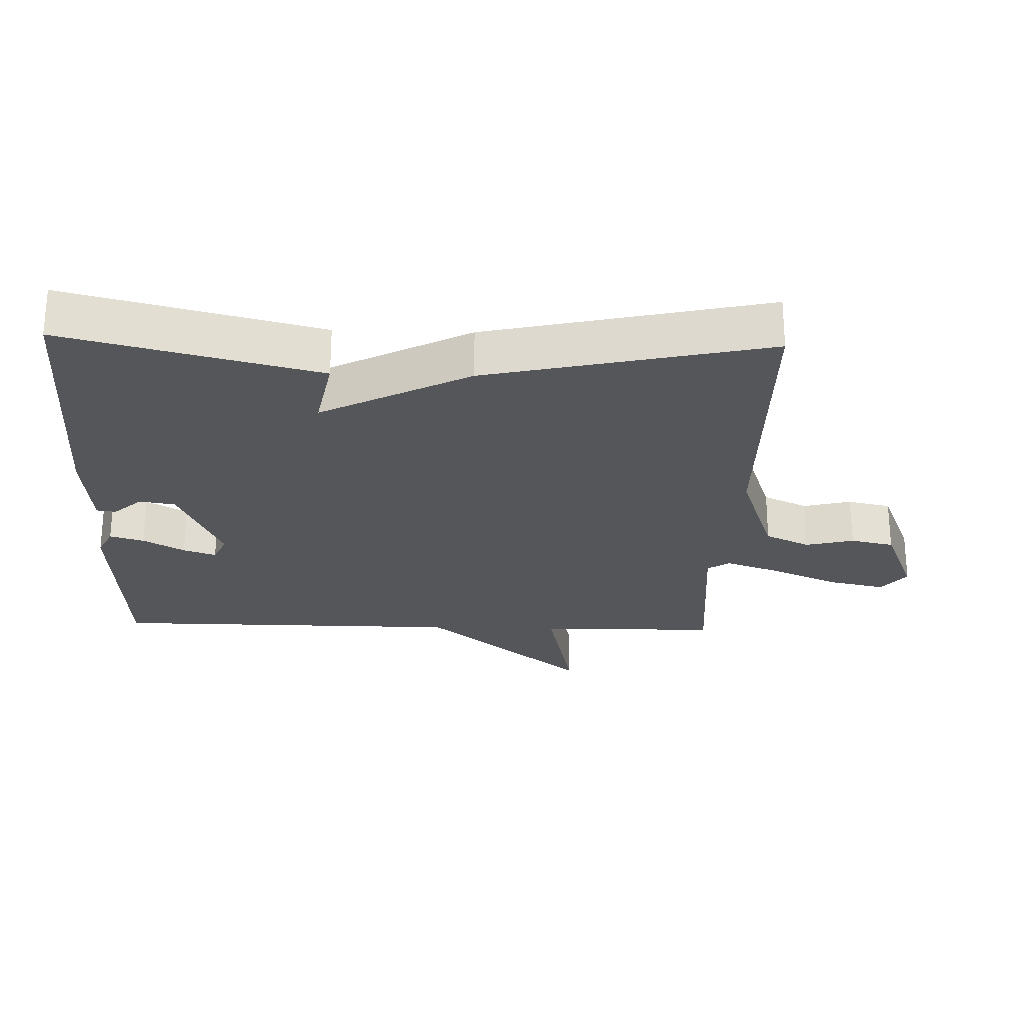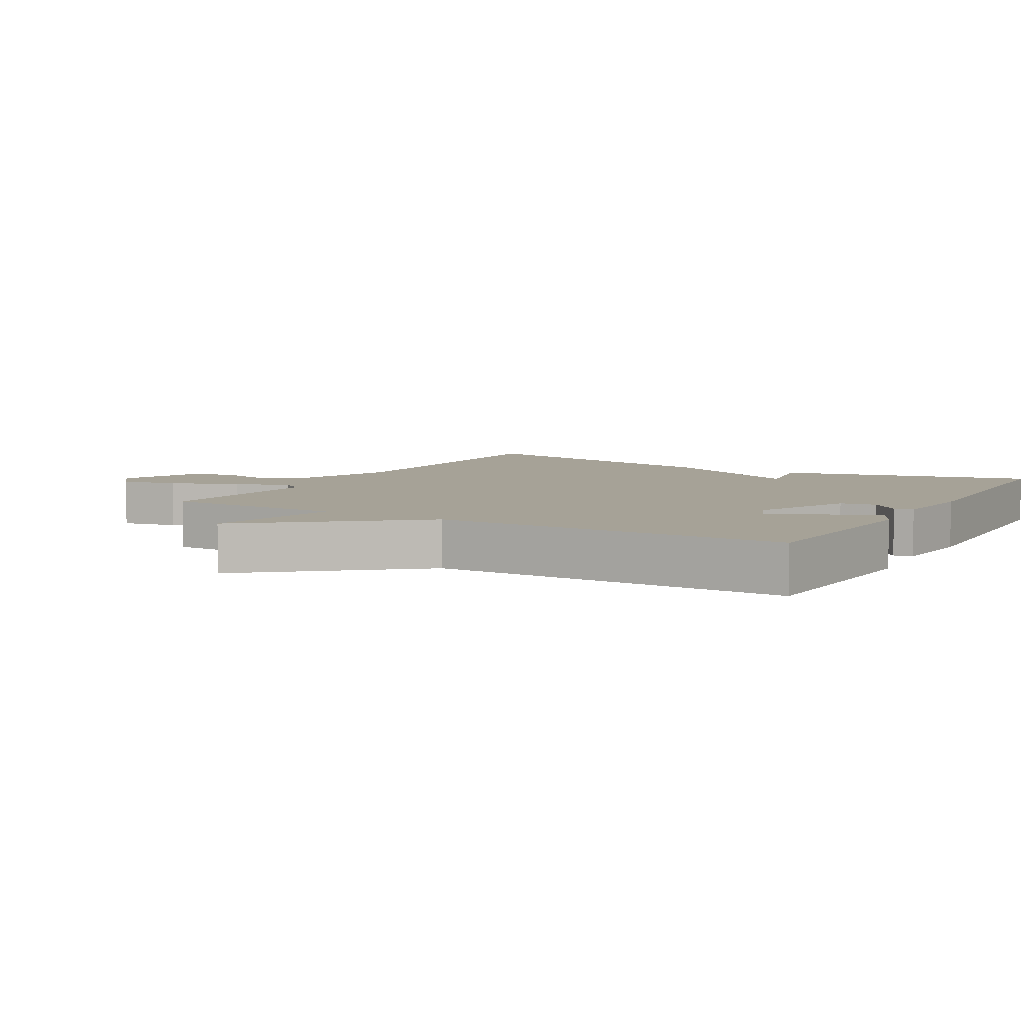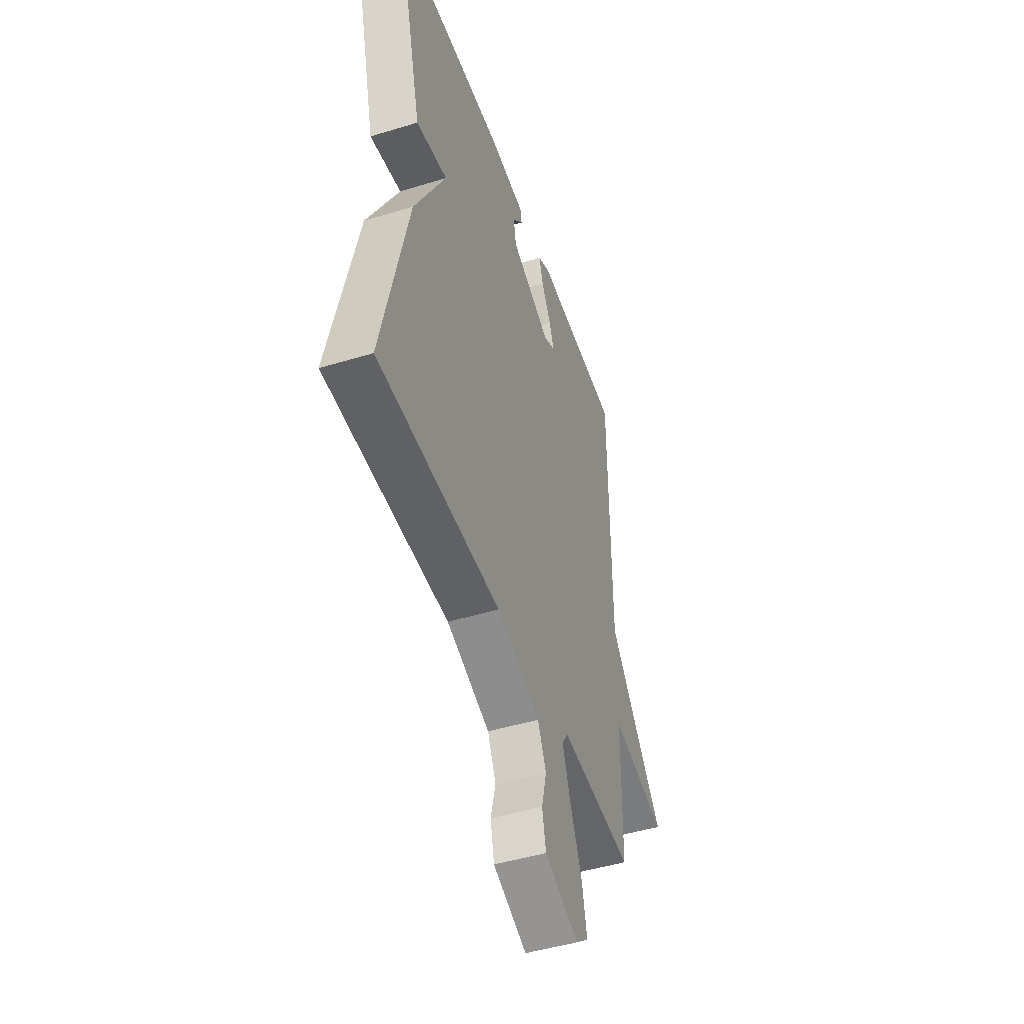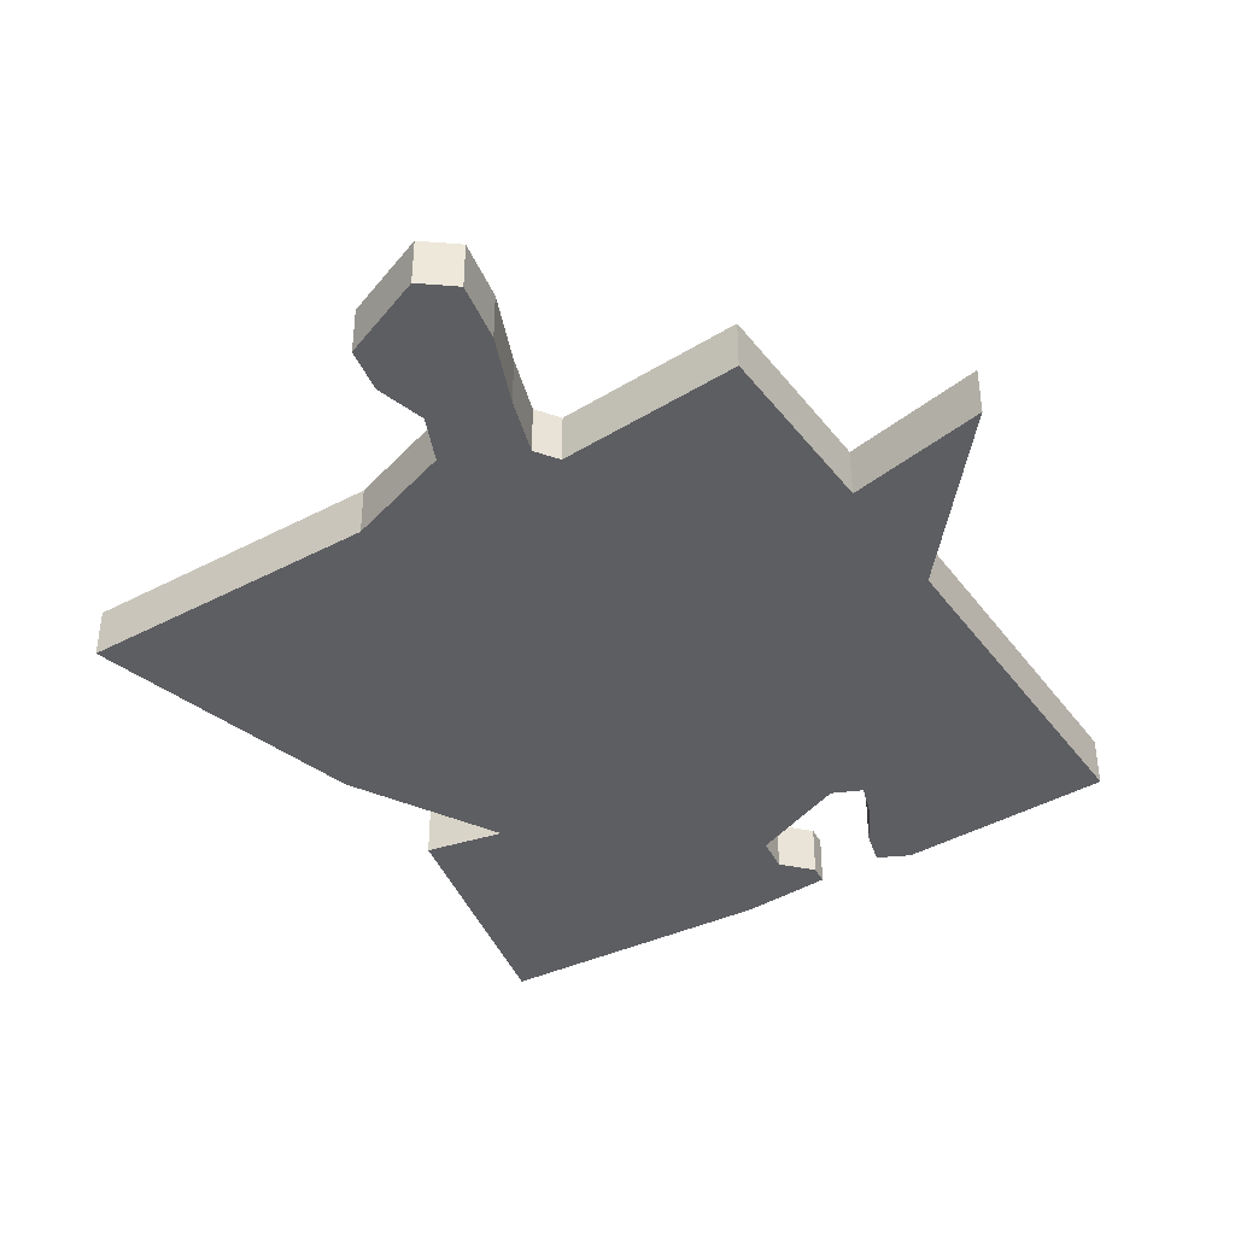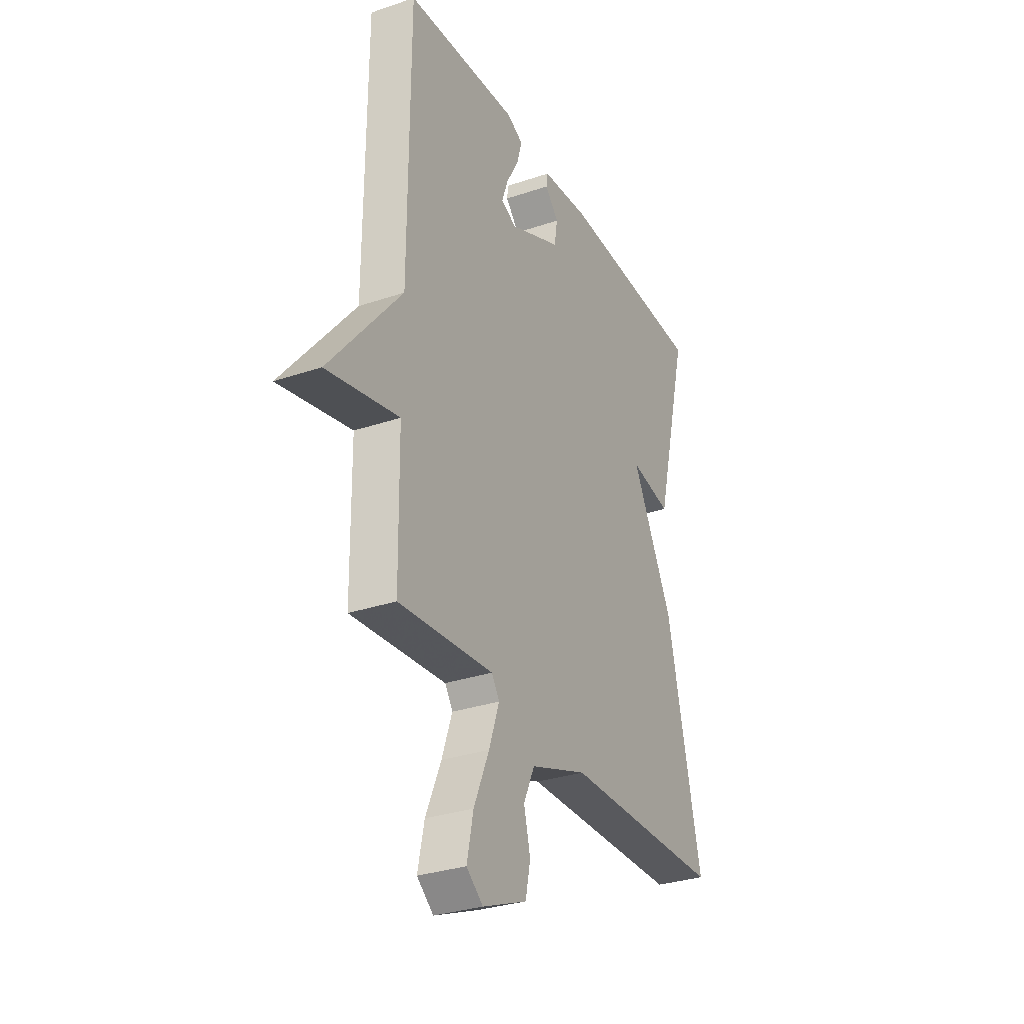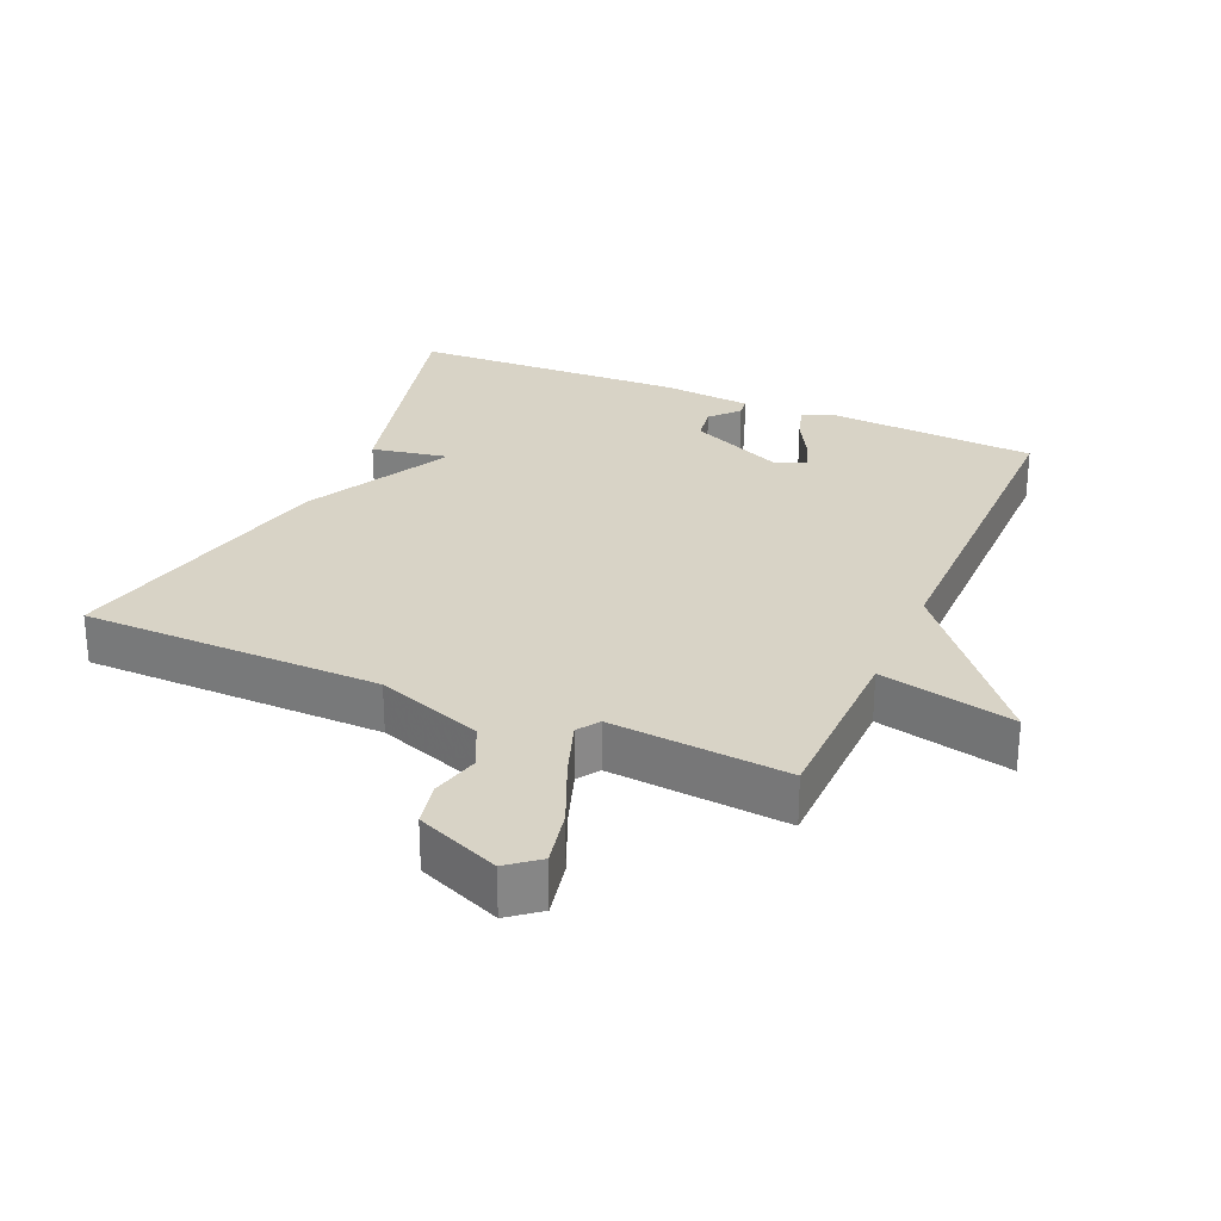
<metadata>
{"format":"obj","ext":"obj","renderer":"f3d","projection":"perspective","resolution":1024,"background":"white","views":[{"elev":-25.7,"azim":88.2,"up":"+Y"},{"elev":6.4,"azim":-59.8,"up":"+Y"},{"elev":-47.2,"azim":109.0,"up":"+Z"},{"elev":-39.1,"azim":-147.0,"up":"+Y"},{"elev":-30.8,"azim":-64.0,"up":"+Z"},{"elev":27.9,"azim":-156.3,"up":"+Y"}]}
</metadata>
<code>
v 0.5 0.07 0.5
v 0.405 0.07 0.12
v 0.29 0.07 0.142
v 0.405 0.07 -0.08
v 0.5 0.07 -0.5
v 0.053 0.07 -0.505
v -0.106 0.07 -0.561
v -0.137 0.07 -0.628
v -0.119 0.07 -0.7
v -0.133 0.07 -0.765
v -0.257 0.07 -0.816
v -0.303 0.07 -0.779
v -0.285 0.07 -0.694
v -0.242 0.07 -0.594
v -0.213 0.07 -0.511
v -0.235 0.07 -0.478
v -0.5 0.07 -0.5
v -0.503 0.07 -0.23
v -0.704 0.07 -0.274
v -0.503 0.07 -0.03
v -0.5 0.07 0.5
v -0.185 0.07 0.519
v -0.14 0.07 0.497
v -0.155 0.07 0.446
v -0.19 0.07 0.384
v -0.207 0.07 0.335
v -0.164 0.07 0.316
v -0.019 0.07 0.38
v -0.01 0.07 0.434
v -0.048 0.07 0.476
v -0.044 0.07 0.505
v 0.089 0.07 0.517
v 0.5 0 0.5
v 0.405 0 0.12
v 0.29 0 0.142
v 0.405 0 -0.08
v 0.5 0 -0.5
v 0.053 0 -0.505
v -0.106 0 -0.561
v -0.137 0 -0.628
v -0.119 0 -0.7
v -0.133 0 -0.765
v -0.257 0 -0.816
v -0.303 0 -0.779
v -0.285 0 -0.694
v -0.242 0 -0.594
v -0.213 0 -0.511
v -0.235 0 -0.478
v -0.5 0 -0.5
v -0.503 0 -0.23
v -0.704 0 -0.274
v -0.503 0 -0.03
v -0.5 0 0.5
v -0.185 0 0.519
v -0.14 0 0.497
v -0.155 0 0.446
v -0.19 0 0.384
v -0.207 0 0.335
v -0.164 0 0.316
v -0.019 0 0.38
v -0.01 0 0.434
v -0.048 0 0.476
v -0.044 0 0.505
v 0.089 0 0.517
f 1 2 3
f 32 1 3
f 31 32 3
f 30 31 3
f 29 30 3
f 4 5 6
f 3 4 6
f 29 3 6
f 28 29 6
f 27 28 6 7
f 26 27 7 8
f 23 24 25
f 22 23 25
f 21 22 25
f 20 21 25
f 20 25 26
f 18 19 20
f 18 20 26
f 17 18 26
f 16 17 26
f 15 16 26
f 12 13 14
f 11 12 14
f 10 11 14
f 9 10 14
f 8 9 14
f 8 14 15
f 8 15 26
f 35 34 33
f 35 33 64
f 35 64 63
f 35 63 62
f 35 62 61
f 38 37 36
f 38 36 35
f 38 35 61
f 38 61 60
f 39 38 60 59
f 40 39 59 58
f 57 56 55
f 57 55 54
f 57 54 53
f 57 53 52
f 58 57 52
f 52 51 50
f 58 52 50
f 58 50 49
f 58 49 48
f 58 48 47
f 46 45 44
f 46 44 43
f 46 43 42
f 46 42 41
f 46 41 40
f 47 46 40
f 58 47 40
f 1 33 34 2
f 2 34 35 3
f 3 35 36 4
f 4 36 37 5
f 5 37 38 6
f 6 38 39 7
f 7 39 40 8
f 8 40 41 9
f 9 41 42 10
f 10 42 43 11
f 11 43 44 12
f 12 44 45 13
f 13 45 46 14
f 14 46 47 15
f 15 47 48 16
f 16 48 49 17
f 17 49 50 18
f 18 50 51 19
f 19 51 52 20
f 20 52 53 21
f 21 53 54 22
f 22 54 55 23
f 23 55 56 24
f 24 56 57 25
f 25 57 58 26
f 26 58 59 27
f 27 59 60 28
f 28 60 61 29
f 29 61 62 30
f 30 62 63 31
f 31 63 64 32
f 32 64 33 1

</code>
